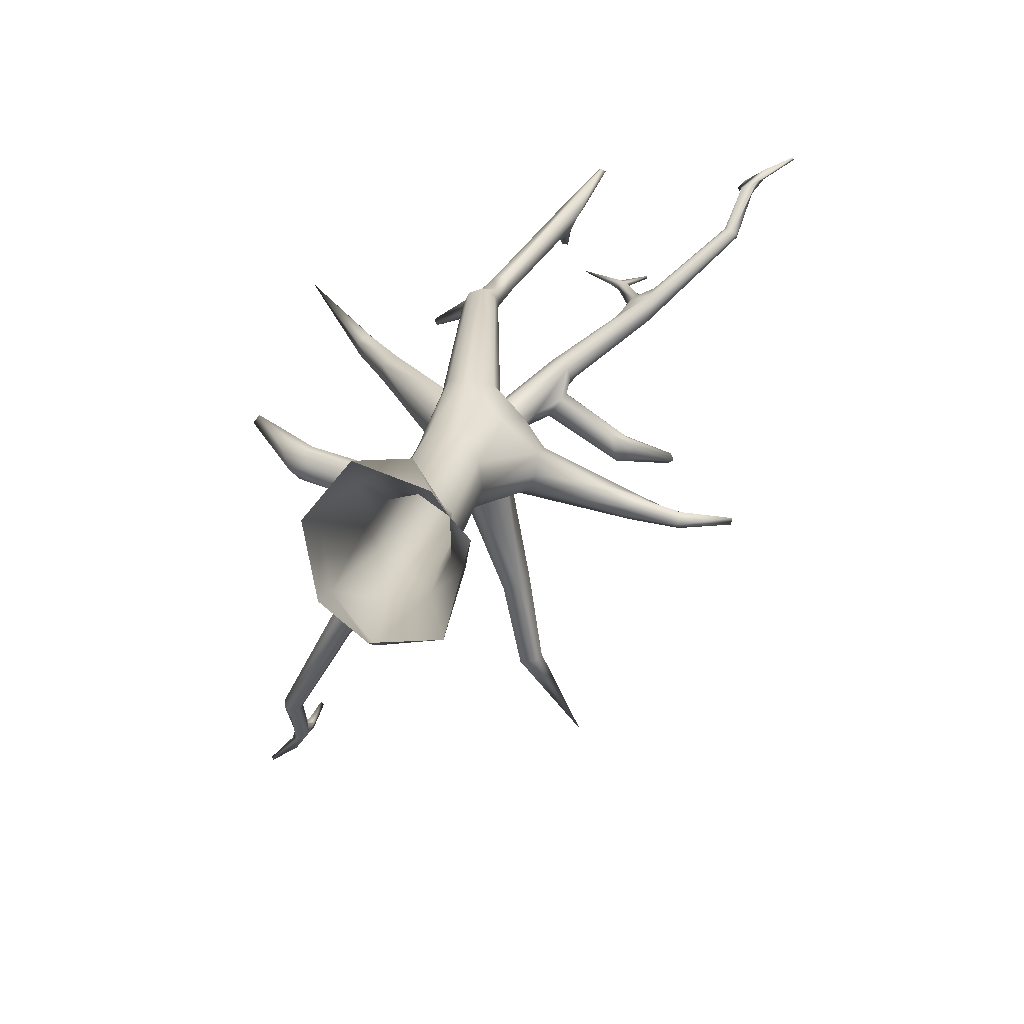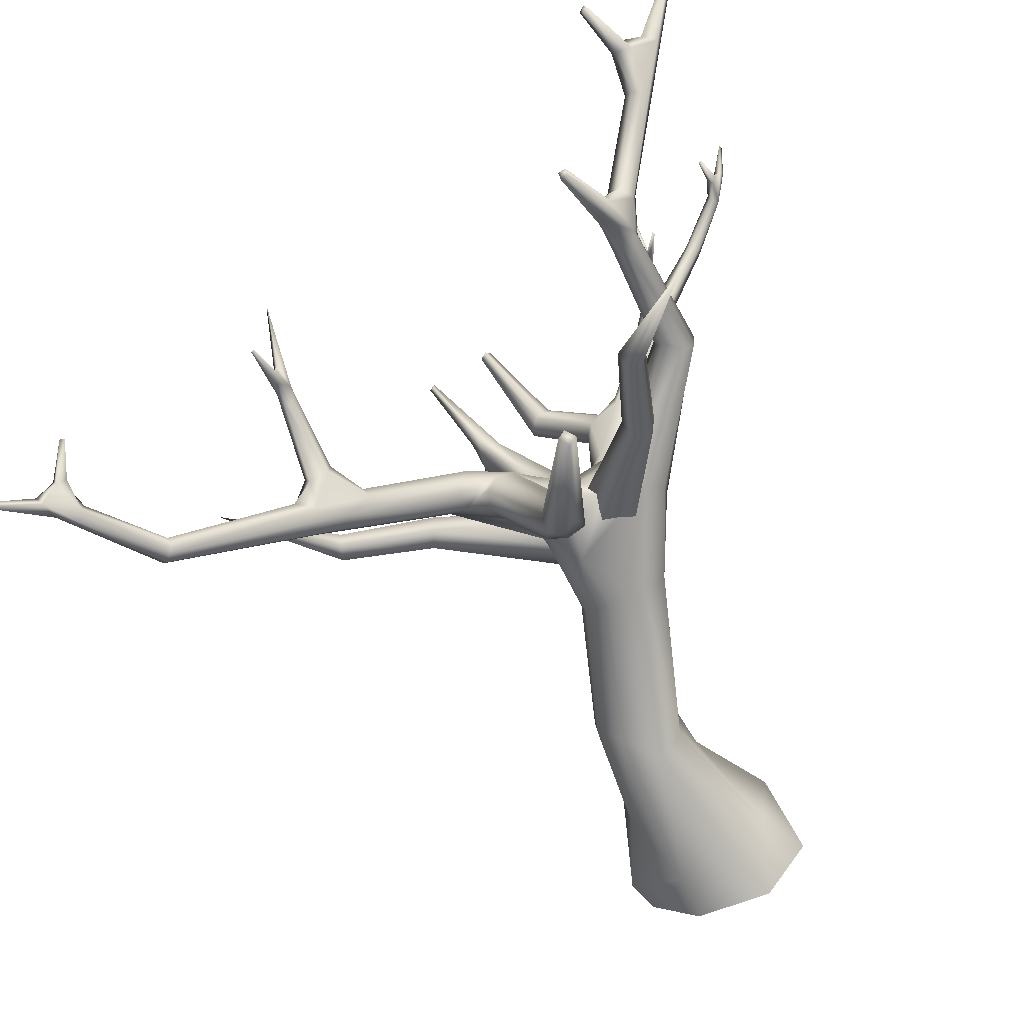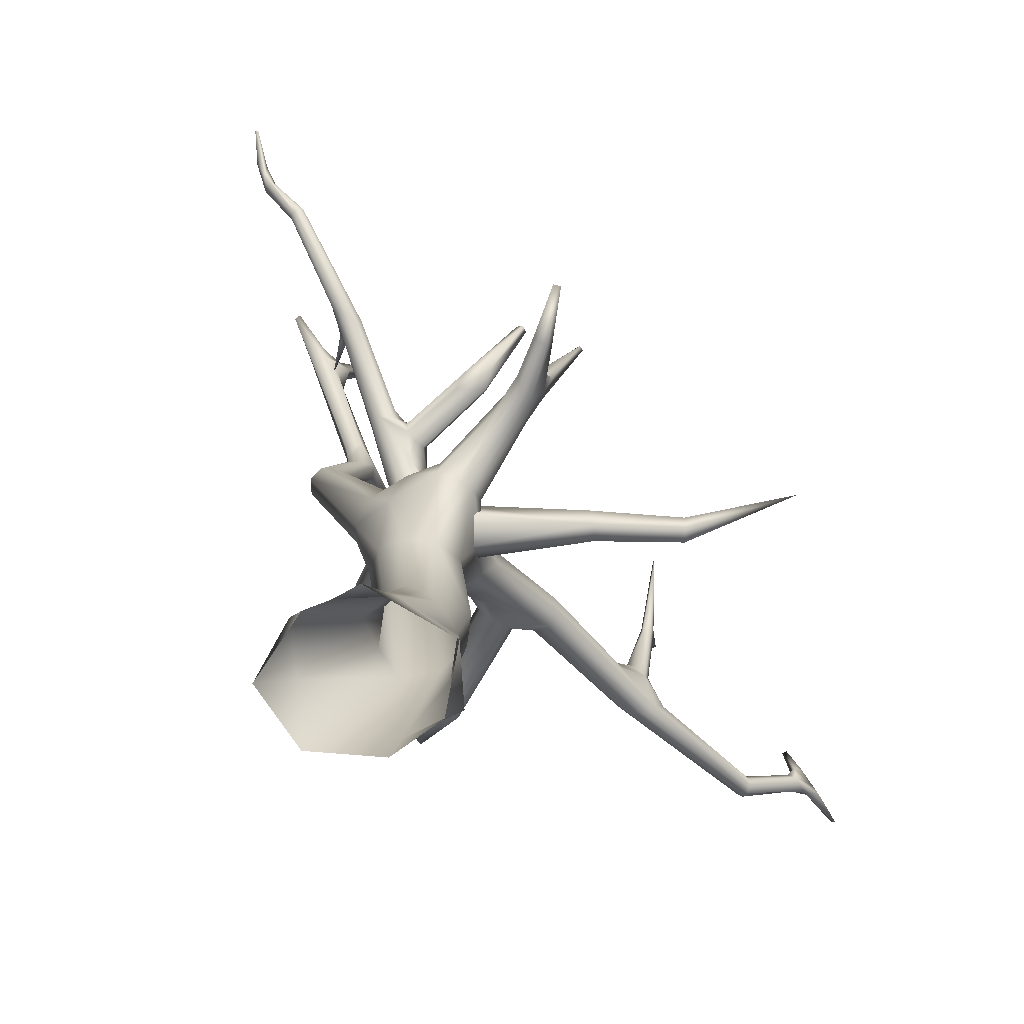
<metadata>
{"format":"obj","ext":"obj","renderer":"f3d","projection":"perspective","resolution":1024,"background":"white","views":[{"elev":-79.1,"azim":-76.7,"up":"+Y"},{"elev":-58.0,"azim":-158.7,"up":"+Z"},{"elev":5.2,"azim":8.7,"up":"+Z"}]}
</metadata>
<code>
o tree
v 0.5574 1.043 0.1383
v 0.5224 1.949 0.1874
v 0.758 -0.01348 0.2403
v -0.9794 -0.01348 -0.1633
v 0.1668 -0.01348 -0.751
v 1.454 6.246 -1.078
v 1.552 6.848 -0.7042
v 1.63 6.811 -0.7593
v 0.6512 5.059 -0.3824
v 0.8934 5.055 -0.2136
v 1.375 5.815 -0.8036
v 1.219 5.844 -1.002
v 0.0854 4.124 0.1232
v -0.4543 4.296 0.3872
v -0.0539 4.604 0.1764
v -0.278 1.725 -0.1054
v 0.229 2.038 -0.3377
v -0.2558 2.817 0.7641
v -0.6676 3.22 0.3739
v -0.132 3.304 0.081
v 1.663 6.87 -0.5807
v 1.459 5.757 -1.265
v 1.784 5.897 -1.27
v 1.591 6.117 -1.39
v -0.8178 3.976 1.04
v -0.8706 4.569 0.6169
v -1.691 5.191 0.9658
v -1.553 6.337 1.221
v -1.567 6.47 1.034
v -1.445 6.25 0.9422
v -1.993 7.376 1.866
v -1.834 7.373 1.951
v -1.899 7.774 2.044
v -2.273 7.66 2.274
v -2.135 7.724 2.328
v 3.116 7.29 -2.227
v 3.211 7.609 -2.288
v 3.304 7.378 -2.432
v 1.599 7.042 -0.7249
v 0.1206 4.823 -0.161
v 0.3862 4.822 -0.3287
v -0.2793 5.092 -1.392
v -0.1665 5.252 -1.218
v -0.08275 3.571 1.338
v 0.4147 3.802 1.877
v 0.9322 4.256 2.206
v 0.6516 4.227 2.119
v 0.7946 3.831 2.022
v 0.9611 3.495 2.55
v 0.5592 5.282 -0.1057
v 0.2481 4.767 -0.2375
v 0.2226 4.521 -0.04395
v 0.6315 5.217 -0.4192
v 0.3081 3.765 1.046
v 0.8033 5.034 -0.3408
v 0.3821 4.32 0.3862
v 1.676 6.081 -0.9857
v -0.7315 6.222 -1.672
v 0.1047 4.779 0.3091
v 0.8502 5.151 -0.06711
v -0.5694 -0.01348 -0.7154
v 0.04015 4.054 1.169
v -0.5593 -0.01348 0.4488
v 0.1268 3.533 1.256
v 0.03857 2.885 0.7334
v 0.2725 3.6 1.149
v -0.5472 3.004 0.6364
v -0.05902 -0.01348 0.6838
v 0.1591 4.196 0.6872
v 0.234 4.103 0.2688
v 0.2945 3.861 0.5981
v -0.4623 3.23 0.1645
v 0.1578 3.174 0.2631
v 0.634 -0.01348 -0.4131
v -0.8348 4.193 0.4896
v 1.714 5.844 -1.358
v -0.5259 4.4 0.7053
v -0.05418 3.862 0.08919
v -0.9434 3.861 0.7749
v -0.6561 4.214 1.068
v -0.4301 3.832 1.269
v -0.2285 4.389 0.5856
v -0.1069 4.259 0.1459
v -0.08632 3.791 1.403
v -0.515 3.416 1.07
v -0.02992 4.332 0.7199
v 1.474 5.723 -0.8519
v 1.571 6.158 -0.8975
v 1.29 5.88 -0.898
v 1.452 6.214 -0.9313
v 1.779 6.192 -1.332
v 1.619 6.255 -1.15
v 1.864 6.077 -1.299
v 1.414 5.885 -1.283
v 1.691 6.22 -1.031
v 1.662 7.096 -0.6576
v 1.676 6.919 -0.6657
v -1.482 6.881 0.9285
v 1.574 6.748 -0.6229
v 1.548 6.911 -0.603
v 1.594 7.005 -0.3977
v 1.619 7.085 -0.4591
v -1.363 6.894 1.02
v 1.595 7.093 -0.6309
v -1.311 6.556 1.161
v -1.412 6.775 1.256
v -1.48 6.675 1.395
v -1.411 6.246 1.23
v -1.308 6.372 1.043
v -1.651 6.71 1.21
v -1.655 6.663 1.351
v -1.372 6.757 0.8418
v -1.566 6.851 1.21
v -1.305 6.708 0.908
v 3.105 7.323 -2.337
v 0.4298 4.988 -0.3584
v -2.111 7.644 2.389
v -1.906 7.407 2.139
v -1.912 7.415 1.906
v 0.07971 4.974 -0.1227
v 0.3906 5.135 -0.3199
v -2.043 7.752 2.089
v -1.84 7.735 2.153
v -1.976 7.79 2.237
v -2.062 7.316 2.148
v 3.26 7.584 -2.221
v 3.217 7.215 -2.242
v 0.8885 3.95 2.281
v 3.157 7.252 -2.401
v 3.316 7.569 -2.499
v 3.384 7.585 -2.396
v 3.133 7.577 -2.245
v 3.187 7.504 -2.188
v 3.453 7.56 -2.486
v 0.8406 4.272 2.011
v 0.4375 4.102 1.682
v 0.7981 4.275 2.278
v 0.8893 4.01 2.088
v 0.7042 3.771 2.077
v 0.8211 4.377 2.095
v 0.6663 3.772 2.259
v 0.74 5.262 -0.03708
v 0.6097 5.314 -0.3161
v -0.01192 1.784 0.4589
v 0.3294 1.346 0.3749
v -0.2493 1.861 0.2532
v -0.07525 1.689 -0.3634
v 0.4665 2.041 -0.1175
v 0.2319 3.085 0.5404
v -0.06735 1.246 0.4681
v -0.3312 1.334 0.2249
v 0.1897 0.4329 -0.6771
v 0.5025 0.9904 -0.2656
v 1.64 7.368 0.09898
v 1.623 7.398 0.08312
v 2.67 6.604 -2.344
v 2.727 6.574 -2.291
v 2.734 6.648 -2.156
v 2.625 6.741 -2.199
v 2.617 6.668 -2.334
v -0.967 4.025 0.5967
v -1.6 5.206 1.228
v -0.5675 4.368 0.946
v -1.704 5.199 1.117
v -1.584 5.236 0.8721
v -1.35 5.307 0.9914
v -1.45 5.232 1.229
v -1.45 5.345 0.8869
v -1.354 5.307 1.138
v -1.275 7.497 0.4034
v -1.272 7.524 0.4738
v -1.206 7.466 0.4129
v -1.198 7.509 0.4748
v -2.053 7.469 2.31
v -1.736 8.233 2.071
v -1.708 8.224 2.133
v -1.758 8.264 2.159
v -1.794 8.257 2.1
v -2.466 7.971 2.763
v -2.511 7.928 2.719
v -2.454 8.008 2.716
v -2.507 7.991 2.69
v 2.59 6.721 -2.272
v 2.754 6.588 -2.212
v 2.681 6.712 -2.146
v 3.079 7.872 -2.074
v 3.034 7.859 -2.096
v 3.587 7.889 -2.868
v 3.6 7.923 -2.846
v 3.625 7.885 -2.855
v 1.618 7.484 -0.8521
v 1.649 7.481 -0.8726
v 1.614 7.478 -0.8867
v -0.3019 -0.01348 0.5504
v -0.7127 0.4692 -0.1948
v 0.2983 5.174 -0.1917
v -0.4649 4.971 -1.173
v 0.1568 5.119 -0.1146
v -0.2786 4.889 -1.146
v -0.07696 4.913 -1.092
v -0.1501 5.11 -1.306
v -0.2537 5.269 -1.101
v -0.4634 5.086 -1.075
v -0.4667 5.199 -1.414
v -0.8093 6.144 -1.702
v -0.7403 6.13 -1.787
v -0.665 6.191 -1.724
v -0.388 5.228 -1.056
v -0.05808 3.965 1.326
v 0.2376 3.954 1.099
v 1.129 4.87 2.505
v 1.098 4.907 2.493
v 1.116 4.906 2.447
v 1.154 4.88 2.463
v 0.6658 4.058 2.237
v 0.8453 3.55 2.611
v 0.9024 3.671 2.616
v 1.021 3.618 2.564
v 1.105 3.598 3.098
v 1.035 3.573 3.117
v 0.2075 0.1329 0.5679
v -0.795 0.5265 0.3175
v -0.3578 0.4515 -0.6277
v 0.7437 0.306 -0.3972
v -0.7606 4.097 0.6398
v -0.5678 4.374 0.6892
v -0.3036 4.358 0.474
v -0.3331 4.071 0.2916
v -0.6156 3.91 0.394
v -1.21 5.085 0.05457
v -1.068 5.189 0.1211
v -0.9354 5.199 -0.01288
v -0.996 5.101 -0.1622
v -1.166 5.031 -0.1205
v -1.425 5.95 -0.2597
v -1.307 6.017 -0.1849
v -1.184 6.014 -0.2782
v -1.225 5.945 -0.4107
v -1.375 5.906 -0.3992
v -2.046 6.863 -0.8117
v 0.1145 3.89 0.9896
v 0.1814 3.56 0.936
v 0.1339 3.495 0.6045
v 0.03764 3.786 0.4531
v 0.02567 4.03 0.6911
v 1.295 4.236 0.9237
v 1.359 4.106 0.8025
v 1.351 4.179 0.6289
v 1.282 4.354 0.6427
v 1.248 4.389 0.8249
v 2.21 4.46 0.8456
v 2.242 4.337 0.7564
v 2.22 4.379 0.6089
v 2.174 4.527 0.607
v 2.168 4.577 0.7533
v 3.283 5.041 1.034
v -1.121 4.845 2.708
v -1.311 5.317 2.617
v -1.348 5.271 2.661
v -0.6622 4.267 1.823
v -0.8663 4.267 1.761
v -1.105 4.612 2.416
v -0.9546 4.613 2.521
v -0.3363 3.796 1.168
v -0.03879 4.033 0.9234
v -0.2821 4.152 1.212
v -1.416 5.342 2.563
v -1.052 4.472 2.723
v -1.282 4.527 2.824
v -1.135 4.678 2.913
v -2.054 5.127 4.033
v -2.124 5.322 4.164
v -2.141 5.124 4.226
v -1.349 5.44 2.684
v -0.3367 4.215 1.518
v -0.4794 4.149 1.682
v 0.2038 4.21 2.306
v 0.07719 4.34 2.251
v -0.6764 4.485 1.673
v -0.4028 4.146 1.582
v -0.4152 4.018 1.394
v -0.6497 4.371 1.879
v -0.7742 4.239 1.821
v -0.6112 3.944 1.099
v -1.285 4.722 2.656
v 0.5096 4.987 2.652
v -0.4315 4.279 1.196
v -0.8762 4.366 1.677
v -0.5208 3.946 0.8279
v -0.4701 3.791 1.097
v -0.5727 3.682 0.8389
v -1.21 4.482 2.855
v -0.2443 4.107 0.8595
v -0.2183 3.917 1.144
v -0.4074 4.069 0.7987
v -1.156 4.528 2.447
v -1.237 4.804 2.594
v -1.029 4.649 2.475
v -1.152 4.851 2.604
v -1.282 4.717 2.929
v -1.218 4.816 2.792
v -1.34 4.634 2.899
v -1.025 4.563 2.754
v -1.292 4.806 2.719
v -1.411 5.482 2.664
v -1.408 5.358 2.633
v -1.338 5.262 2.546
v -1.334 5.38 2.564
v -1.419 5.479 2.459
v -1.427 5.519 2.523
v -1.371 5.494 2.633
v -2.023 5.13 4.111
v -0.5123 4.251 1.747
v -0.3267 4.331 1.518
v -0.5032 4.364 1.747
v -2.171 5.312 4.124
v -2.115 5.061 4.047
v -2.04 5.062 4.147
v -2.145 5.241 4.315
v -2.216 5.263 4.265
v -2.079 5.318 4.113
v -2.124 5.273 4.07
v -2.24 5.22 4.332
v -0.8145 4.462 1.66
v -0.6644 4.46 1.829
v -1.586 5.818 2.223
v -1.573 5.838 2.237
v -1.682 4.691 3.866
v -1.731 4.673 3.837
v -1.772 4.75 3.766
v -1.692 4.819 3.793
v -1.651 4.743 3.864
v -1.65 4.795 3.829
v -1.768 4.695 3.794
v -1.741 4.802 3.763
v -2.099 5.56 4.055
v -2.063 5.553 4.058
v -2.264 5.354 4.684
v -2.28 5.38 4.68
v -2.292 5.349 4.682
v -1.359 5.716 2.87
v -1.375 5.706 2.889
v -1.348 5.705 2.891
v -0.472 4.428 1.653
v 0.2874 4.194 2.098
v -0.3898 4.423 1.561
v 0.1588 4.119 2.099
v 0.007282 4.121 2.11
v 0.09463 4.224 2.28
v 0.1087 4.385 2.16
v 0.2569 4.291 2.06
v 0.3306 4.303 2.307
v 0.5744 4.938 2.639
v 0.5476 4.902 2.705
v 0.478 4.947 2.693
v 0.1927 4.382 2.094
f 50 196 198
f 9 196 53
f 9 55 41
f 154 155 101
f 72 19 161
f 161 75 72
f 83 78 14
f 13 78 83
f 84 81 44
f 209 81 84
f 85 81 25
f 44 85 18
f 77 82 14
f 19 67 79
f 154 101 21
f 146 16 151
f 145 1 2
f 149 65 2
f 18 146 144
f 52 13 83
f 15 83 14
f 59 15 82
f 56 69 71
f 52 70 13
f 94 143 12
f 9 53 94
f 11 89 142
f 143 50 89
f 23 60 10
f 66 71 54
f 54 71 210
f 22 55 9
f 36 127 133
f 34 35 122
f 8 95 92
f 7 8 6
f 56 55 10
f 70 52 55
f 213 212 214
f 192 193 191
f 182 179 181
f 47 215 137
f 178 177 175
f 128 138 46
f 116 9 41
f 121 196 9
f 198 59 50
f 59 86 142
f 94 12 24
f 23 55 76
f 138 135 46
f 215 45 141
f 173 170 171
f 140 135 136
f 110 113 98
f 106 105 103
f 45 139 141
f 123 174 118
f 30 29 112
f 90 89 88
f 90 6 89
f 88 89 11
f 107 105 106
f 131 127 134
f 119 31 122
f 6 24 12
f 92 95 93
f 95 57 93
f 130 38 129
f 100 99 101
f 100 39 7
f 7 39 8
f 126 131 37
f 131 130 37
f 23 76 157
f 156 157 22
f 75 161 27
f 26 77 14
f 162 164 25
f 26 75 165
f 166 163 77
f 169 167 163
f 166 26 168
f 28 164 162
f 30 168 165
f 30 109 168
f 169 166 109
f 108 169 105
f 162 167 108
f 28 29 164
f 119 113 31
f 160 183 115
f 127 158 184
f 36 159 185
f 115 159 36
f 189 134 190
f 192 96 97
f 192 191 96
f 221 194 68
f 147 152 223
f 224 3 74
f 116 41 200
f 203 40 120
f 200 51 199
f 121 116 201
f 208 203 198
f 201 200 42
f 202 121 43
f 204 42 199
f 206 201 42
f 208 202 58
f 58 205 208
f 210 62 136
f 66 54 138
f 139 45 64
f 84 44 45
f 47 136 209
f 138 210 135
f 49 139 48
f 141 139 49
f 217 128 215
f 218 138 128
f 143 196 50
f 143 53 196
f 24 92 91
f 40 15 120
f 15 198 120
f 210 71 69
f 14 78 75
f 209 80 81
f 25 81 80
f 85 79 67
f 44 81 85
f 163 86 77
f 86 82 77
f 102 154 97
f 18 85 67
f 161 19 79
f 154 21 97
f 153 17 148
f 78 72 75
f 155 102 100
f 101 155 100
f 148 1 153
f 144 151 150
f 147 17 152
f 148 149 2
f 144 150 145
f 17 73 148
f 72 17 147
f 16 72 147
f 146 19 16
f 144 65 18
f 67 146 18
f 2 65 145
f 60 11 142
f 15 52 83
f 59 82 86
f 15 14 82
f 56 71 70
f 22 9 94
f 94 53 143
f 12 143 89
f 89 50 142
f 23 87 60
f 95 21 57
f 66 149 71
f 23 10 55
f 30 114 109
f 8 97 95
f 57 99 88
f 124 122 35
f 90 7 6
f 99 100 90
f 99 90 88
f 6 8 92
f 56 70 55
f 55 52 41
f 212 211 214
f 58 207 206
f 58 206 205
f 69 142 86
f 189 190 188
f 179 182 180
f 177 176 175
f 116 121 9
f 50 59 142
f 198 15 59
f 44 65 64
f 60 69 56
f 60 56 10
f 65 66 64
f 73 78 70
f 71 73 70
f 78 13 70
f 163 62 86
f 22 76 55
f 69 62 210
f 57 11 87
f 170 173 172
f 52 40 51
f 57 87 23
f 47 140 136
f 29 110 98
f 105 109 114
f 131 133 127
f 51 41 52
f 32 123 118
f 30 112 114
f 89 6 12
f 107 28 108
f 107 108 105
f 115 37 130
f 111 110 28
f 110 29 28
f 111 28 107
f 33 123 119
f 123 32 119
f 33 119 122
f 6 92 24
f 91 92 93
f 93 57 23
f 137 215 128
f 46 137 128
f 106 103 113
f 103 98 113
f 97 96 102
f 38 134 127
f 115 130 129
f 101 99 21
f 174 124 117
f 122 31 34
f 35 117 124
f 133 115 36
f 93 185 91
f 100 102 104
f 8 39 97
f 102 96 104
f 157 76 22
f 184 23 157
f 93 184 158
f 91 183 24
f 94 156 22
f 185 159 91
f 24 160 94
f 164 161 79
f 25 164 79
f 25 167 162
f 26 14 75
f 165 75 27
f 166 169 163
f 26 166 77
f 27 30 165
f 163 167 80
f 168 26 165
f 164 29 27
f 112 170 172
f 105 169 109
f 168 109 166
f 28 162 108
f 108 167 169
f 172 114 112
f 114 173 105
f 173 103 105
f 107 125 111
f 171 98 103
f 173 171 103
f 170 29 98
f 171 170 98
f 125 180 111
f 110 31 113
f 111 34 110
f 113 32 106
f 32 107 106
f 118 174 107
f 33 176 123
f 124 176 177
f 124 178 122
f 33 178 175
f 174 180 125
f 35 182 181
f 180 182 34
f 117 181 179
f 179 174 117
f 157 129 38
f 115 183 159
f 157 127 184
f 127 185 158
f 39 192 97
f 115 129 160
f 129 156 160
f 187 132 133
f 186 187 133
f 187 37 132
f 186 126 37
f 187 186 37
f 186 133 126
f 190 134 38
f 188 190 38
f 189 131 134
f 189 130 131
f 188 38 130
f 189 188 130
f 104 193 100
f 96 191 104
f 193 39 100
f 1 221 3
f 221 150 194
f 222 150 151
f 221 68 3
f 195 151 16
f 4 222 195
f 195 147 223
f 222 63 194
f 5 223 152
f 195 61 4
f 224 1 3
f 152 153 224
f 152 74 5
f 40 199 51
f 200 41 51
f 198 203 120
f 198 202 208
f 201 116 200
f 202 196 121
f 204 205 206
f 203 197 40
f 42 200 199
f 43 121 201
f 204 199 197
f 206 42 204
f 202 207 58
f 207 43 201
f 66 139 64
f 205 197 203
f 208 205 203
f 206 207 201
f 209 136 62
f 210 138 54
f 84 47 209
f 64 45 44
f 215 84 45
f 140 212 213
f 136 135 210
f 138 48 66
f 211 137 46
f 214 211 46
f 212 47 137
f 211 212 137
f 140 214 135
f 214 46 135
f 141 217 215
f 48 218 49
f 217 218 128
f 216 141 49
f 219 218 217
f 220 216 49
f 219 220 49
f 220 217 216
f 220 219 217
f 219 49 218
f 233 227 228
f 226 230 225
f 234 228 229
f 232 226 227
f 225 234 229
f 230 239 234
f 238 232 233
f 231 235 230
f 239 233 234
f 232 236 231
f 239 240 238
f 237 240 236
f 235 240 239
f 238 240 237
f 236 240 235
f 244 248 243
f 247 241 242
f 245 249 244
f 243 247 242
f 241 250 245
f 246 255 250
f 254 248 249
f 247 251 246
f 255 249 250
f 248 252 247
f 255 256 254
f 253 256 252
f 251 256 255
f 254 256 253
f 252 256 251
f 279 344 346
f 260 344 282
f 260 283 276
f 326 327 309
f 326 309 267
f 281 264 294
f 266 294 265
f 287 266 293
f 284 289 291
f 281 290 264
f 303 325 263
f 260 282 303
f 262 298 324
f 325 279 298
f 269 288 261
f 268 283 260
f 271 317 322
f 259 304 301
f 258 259 257
f 284 283 261
f 290 281 283
f 342 343 341
f 313 260 276
f 315 344 260
f 346 287 279
f 287 295 324
f 303 263 270
f 269 283 292
f 299 298 297
f 299 257 298
f 297 298 262
f 320 317 323
f 257 270 263
f 301 304 302
f 304 285 302
f 319 273 318
f 308 307 309
f 308 274 258
f 258 274 259
f 316 320 272
f 320 319 272
f 269 292 329
f 328 329 268
f 332 333 312
f 317 330 334
f 271 331 335
f 312 331 271
f 339 323 340
f 342 305 306
f 342 341 305
f 313 276 348
f 351 275 314
f 348 280 347
f 315 313 349
f 356 351 346
f 349 348 277
f 350 315 278
f 352 277 347
f 354 349 277
f 356 350 286
f 286 353 356
f 325 344 279
f 325 282 344
f 270 301 300
f 275 266 314
f 266 346 314
f 310 326 306
f 326 267 306
f 327 310 308
f 309 327 308
f 288 262 324
f 266 281 294
f 287 293 295
f 266 265 293
f 284 291 290
f 268 260 303
f 303 282 325
f 263 325 298
f 298 279 324
f 269 296 288
f 304 267 285
f 269 261 283
f 259 306 304
f 285 307 297
f 299 258 257
f 307 308 299
f 307 299 297
f 257 259 301
f 284 290 283
f 283 281 276
f 286 355 354
f 289 324 295
f 339 340 338
f 313 315 260
f 279 287 324
f 346 266 287
f 288 289 284
f 288 284 261
f 268 292 283
f 285 262 296
f 281 275 280
f 285 296 269
f 320 322 317
f 280 276 281
f 298 257 263
f 312 272 319
f 257 301 270
f 300 301 302
f 302 285 269
f 306 305 310
f 273 323 317
f 312 319 318
f 309 307 267
f 322 312 271
f 302 335 300
f 308 310 311
f 259 274 306
f 310 305 311
f 329 292 268
f 334 269 329
f 302 334 330
f 300 333 270
f 303 328 268
f 335 331 300
f 270 332 303
f 329 318 273
f 312 333 331
f 329 317 334
f 317 335 330
f 274 342 306
f 312 318 332
f 318 328 332
f 337 321 322
f 336 337 322
f 337 272 321
f 336 316 272
f 337 336 272
f 336 322 316
f 340 323 273
f 338 340 273
f 339 320 323
f 339 319 320
f 338 273 319
f 339 338 319
f 311 343 308
f 305 341 311
f 343 274 308
f 275 347 280
f 348 276 280
f 346 351 314
f 346 350 356
f 349 313 348
f 350 344 315
f 352 353 354
f 351 345 275
f 277 348 347
f 278 315 349
f 352 347 345
f 354 277 352
f 350 355 286
f 355 278 349
f 353 345 351
f 356 353 351
f 354 355 349
f 209 163 80
f 85 25 79
f 102 155 154
f 153 152 17
f 78 20 72
f 148 2 1
f 144 146 151
f 148 73 149
f 17 20 73
f 72 20 17
f 16 19 72
f 146 67 19
f 144 145 65
f 60 87 11
f 95 97 21
f 57 21 99
f 90 100 7
f 69 60 142
f 44 18 65
f 65 149 66
f 73 20 78
f 71 149 73
f 163 209 62
f 69 86 62
f 57 88 11
f 52 15 40
f 131 126 133
f 115 132 37
f 174 123 124
f 133 132 115
f 93 158 185
f 93 23 184
f 91 159 183
f 94 160 156
f 24 183 160
f 164 27 161
f 25 80 167
f 27 29 30
f 112 29 170
f 114 172 173
f 107 174 125
f 110 34 31
f 111 180 34
f 113 119 32
f 32 118 107
f 33 175 176
f 124 123 176
f 124 177 178
f 33 122 178
f 174 179 180
f 35 34 182
f 117 35 181
f 157 156 129
f 157 38 127
f 127 36 185
f 39 193 192
f 104 191 193
f 1 145 221
f 221 145 150
f 222 194 150
f 195 222 151
f 4 63 222
f 195 16 147
f 5 61 223
f 195 223 61
f 224 153 1
f 152 224 74
f 40 197 199
f 198 196 202
f 204 197 205
f 202 43 207
f 66 48 139
f 84 215 47
f 140 47 212
f 140 213 214
f 141 216 217
f 48 138 218
f 233 232 227
f 226 231 230
f 234 233 228
f 232 231 226
f 225 230 234
f 230 235 239
f 238 237 232
f 231 236 235
f 239 238 233
f 232 237 236
f 244 249 248
f 247 246 241
f 245 250 249
f 243 248 247
f 241 246 250
f 246 251 255
f 254 253 248
f 247 252 251
f 255 254 249
f 248 253 252
f 310 327 326
f 288 296 262
f 304 306 267
f 285 267 307
f 299 308 258
f 289 288 324
f 285 297 262
f 281 266 275
f 320 316 322
f 312 321 272
f 322 321 312
f 302 330 335
f 302 269 334
f 300 331 333
f 303 332 328
f 270 333 332
f 329 328 318
f 329 273 317
f 317 271 335
f 274 343 342
f 311 341 343
f 275 345 347
f 346 344 350
f 352 345 353
f 350 278 355

</code>
